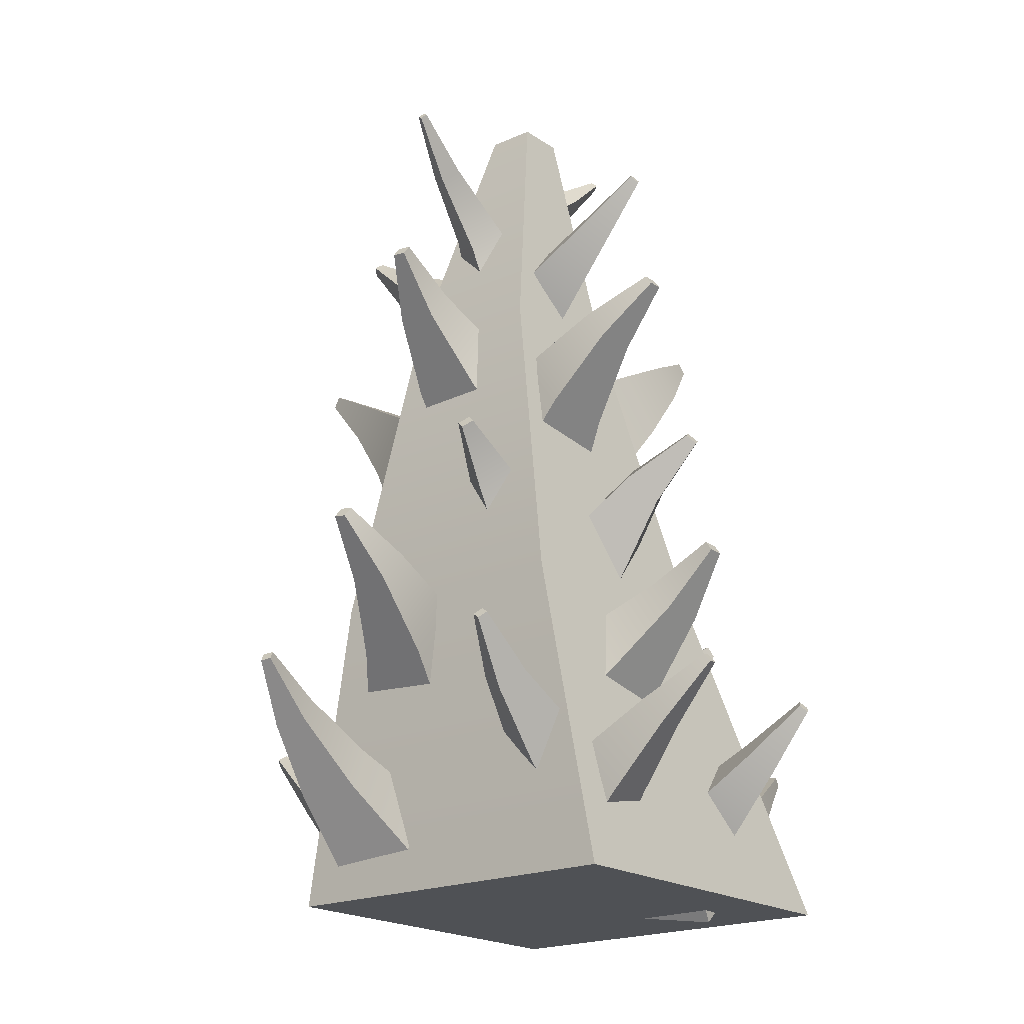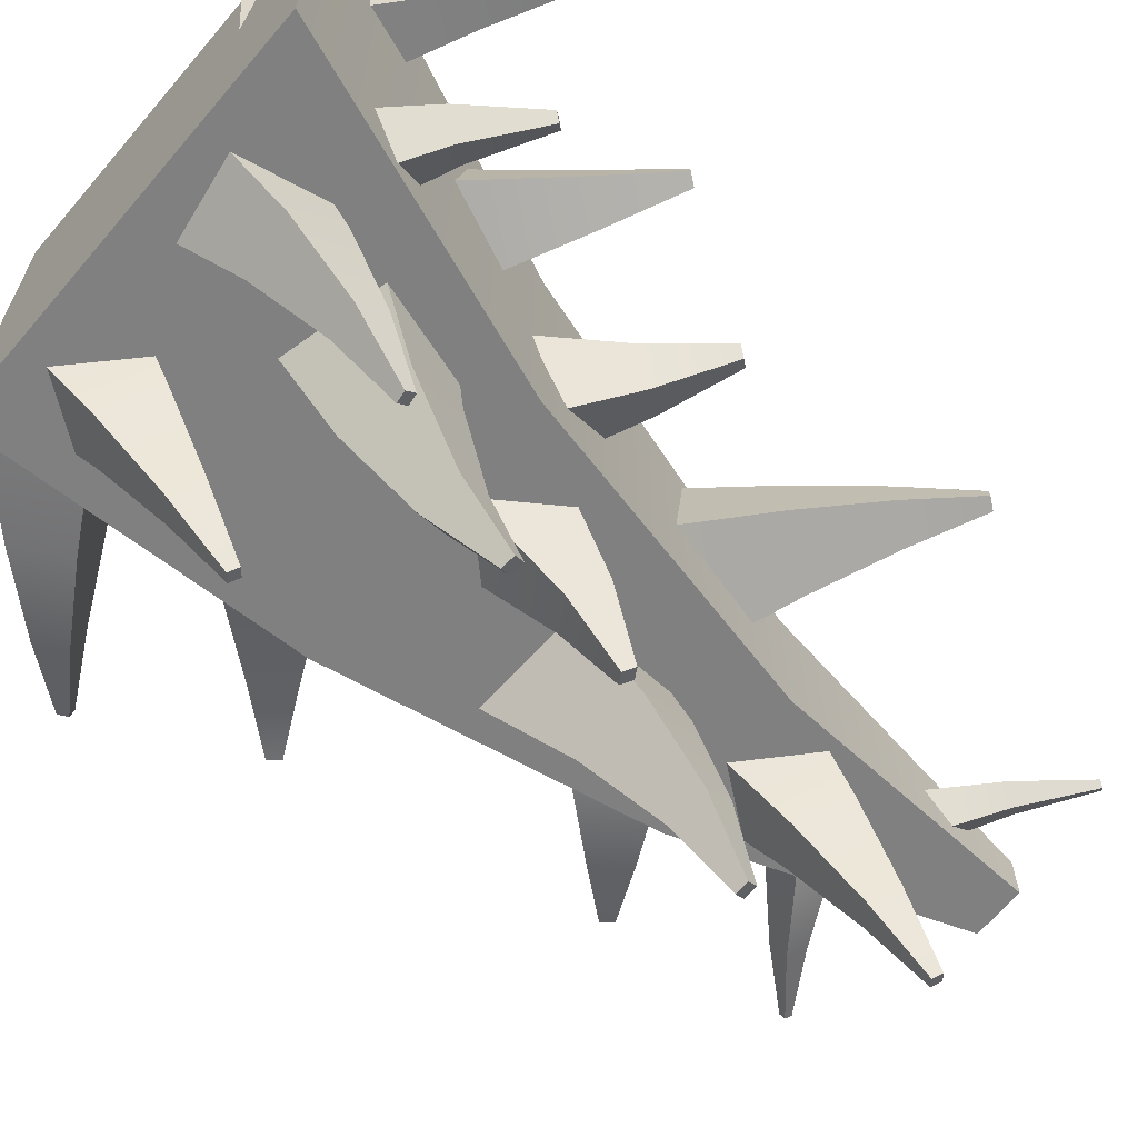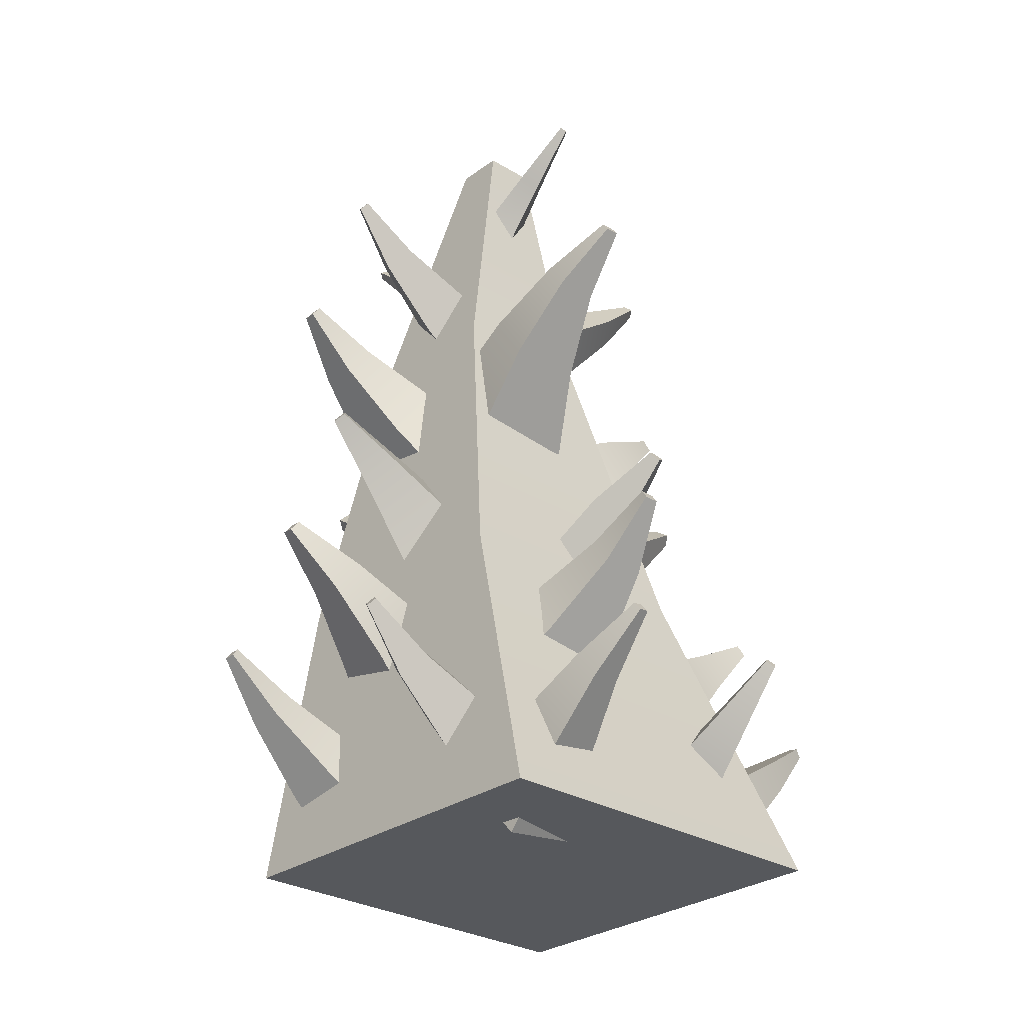
<metadata>
{"format":"obj","ext":"obj","renderer":"f3d","projection":"perspective","resolution":1024,"background":"white","views":[{"elev":-19.8,"azim":-50.7,"up":"+Y"},{"elev":-66.6,"azim":49.6,"up":"+Z"},{"elev":-28.0,"azim":47.5,"up":"+Y"}]}
</metadata>
<code>
g default
v -0.3372 7.07 -0.5114
v -0.9883 7.615 -0.1289
v -0.09172 9.122 -2.385
v -0.1759 9.192 -2.335
v -0.005878 9.186 -2.33
v -0.09003 9.256 -2.28
v 0.3269 7.564 -0.08476
v -0.3242 8.109 0.2978
v -0.08552 8.849 -1.551
v -0.3448 8.656 -1.717
v -0.09062 8.444 -1.867
v 0.1687 8.636 -1.7
v -0.6292 8.104 -0.9451
v -0.1675 8.448 -0.6485
v 0.2852 8.069 -0.9144
v -0.1765 7.725 -1.211
v 0.185 2.519 -0.84
v 1.324 2.664 -0.6544
v 0.7396 3.849 -3.255
v 0.8867 3.868 -3.231
v 0.7691 3.732 -3.344
v 0.9163 3.751 -3.32
v 0.4135 1.612 -1.531
v 1.552 1.757 -1.345
v 0.9763 3.136 -2.749
v 0.8871 3.49 -2.479
v 0.4425 3.434 -2.552
v 0.5317 3.079 -2.822
v 1.04 3.069 -1.577
v 1.199 2.438 -2.058
v 0.4072 2.337 -2.187
v 0.2484 2.968 -1.706
v 1.56 0.1804 -1.712
v 0.6392 0.3117 -1.668
v 1.498 2.217 -3.616
v 1.379 2.234 -3.611
v 1.515 2.311 -3.543
v 1.396 2.328 -3.537
v 1.69 0.9041 -1.14
v 0.7695 1.035 -1.097
v 1.314 1.925 -2.81
v 1.263 1.642 -3.033
v 1.622 1.591 -3.05
v 1.673 1.874 -2.827
v 1.004 0.9695 -2.353
v 1.094 1.473 -1.956
v 1.735 1.381 -1.986
v 1.644 0.8781 -2.383
v 0.9475 3.626 -0.2147
v 0.239 2.921 -0.8085
v 0.4873 5.37 -2.372
v 0.3957 5.279 -2.449
v 0.3684 5.446 -2.321
v 0.2768 5.355 -2.397
v 0.02747 4.214 0.1844
v -0.681 3.509 -0.4093
v 0.07079 4.882 -1.733
v 0.4301 4.653 -1.889
v 0.7067 4.928 -1.657
v 0.3474 5.158 -1.501
v 0.3752 3.827 -1.314
v -0.2644 4.236 -1.037
v 0.2281 4.726 -0.6242
v 0.8678 4.317 -0.9017
v 0.02792 5.098 -0.9418
v -1.124 5.015 -1.079
v -0.2202 7.158 -2.84
v -0.369 7.147 -2.858
v -0.2395 7.276 -2.749
v -0.3883 7.265 -2.767
v -0.1212 6.012 -0.2396
v -1.273 5.93 -0.377
v -0.5215 6.874 -2.034
v -0.4632 6.517 -2.308
v -0.01354 6.549 -2.255
v -0.07178 6.906 -1.981
v -0.7274 5.771 -1.686
v -0.8311 6.407 -1.198
v -0.0304 6.464 -1.102
v 0.0733 5.828 -1.59
v 0.8158 5.601 1.189
v 0.9135 5.519 0.03289
v 2.704 7.662 0.8753
v 2.717 7.651 0.7259
v 2.613 7.78 0.8592
v 2.626 7.769 0.7098
v 0.1089 6.516 1.064
v 0.2066 6.434 -0.09204
v 1.889 7.378 0.6019
v 2.165 7.021 0.6507
v 2.127 7.053 1.102
v 1.851 7.41 1.053
v 1.534 6.275 0.4081
v 1.042 6.911 0.3213
v 0.9742 6.968 1.125
v 1.466 6.332 1.212
v 1.409 0.08842 -1.284
v 1.004 0.6333 -1.921
v 3.29 2.14 -1.103
v 3.237 2.211 -1.185
v 3.237 2.204 -1.015
v 3.185 2.275 -1.098
v 1.005 0.5825 -0.6054
v 0.6005 1.127 -1.243
v 2.456 1.868 -1.068
v 2.614 1.675 -1.333
v 2.772 1.462 -1.084
v 2.614 1.655 -0.8191
v 1.832 1.123 -1.591
v 1.552 1.466 -1.119
v 1.833 1.088 -0.6757
v 2.114 0.744 -1.147
v -0.07141 8.235 0.1881
v -0.3485 8.608 -0.2484
v 1.428 10.17 0.3319
v 1.392 10.22 0.2755
v 1.392 10.21 0.392
v 1.357 10.26 0.3355
v -0.3477 8.573 0.6527
v -0.6249 8.946 0.2161
v 0.6523 9.825 0.3498
v 0.7602 9.693 0.1684
v 0.8684 9.547 0.3389
v 0.7605 9.679 0.5203
v -0.01439 9.129 -0.01494
v -0.2065 9.364 0.308
v -0.01384 9.105 0.6116
v 0.1783 8.87 0.2886
v 0.7131 2.457 0.2313
v 0.5669 2.602 1.376
v 3.146 3.788 0.7025
v 3.127 3.806 0.8504
v 3.236 3.67 0.7289
v 3.217 3.689 0.8768
v 1.412 1.55 0.4358
v 1.265 1.695 1.58
v 2.648 3.074 0.9564
v 2.376 3.428 0.8766
v 2.433 3.372 0.4298
v 2.705 3.018 0.5096
v 1.48 3.007 1.06
v 1.965 2.377 1.203
v 2.067 2.275 0.4071
v 1.581 2.906 0.2649
v 1.785 -0.1316 1.643
v 1.709 -0.000296 0.7244
v 3.686 1.905 1.516
v 3.677 1.922 1.397
v 3.613 1.999 1.535
v 3.603 2.016 1.416
v 1.218 0.592 1.793
v 1.143 0.7234 0.8743
v 2.874 1.613 1.359
v 3.095 1.33 1.301
v 3.125 1.279 1.659
v 2.903 1.562 1.718
v 2.407 0.6575 1.065
v 2.013 1.161 1.169
v 2.065 1.069 1.808
v 2.459 0.5661 1.704
v 0.3241 3.152 0.5426
v 0.8932 2.447 -0.1859
v 2.464 4.897 0.00841
v 2.538 4.805 -0.08576
v 2.409 4.973 -0.1087
v 2.482 4.882 -0.2028
v -0.1065 3.74 -0.3632
v 0.4626 3.035 -1.092
v 1.811 4.409 -0.3859
v 1.979 4.179 -0.03217
v 1.757 4.454 0.2523
v 1.589 4.684 -0.1014
v 1.404 3.353 -0.06723
v 1.104 3.762 -0.697
v 0.7086 4.253 -0.1905
v 1.008 3.844 0.4393
v -0.9387 0.5762 1.66
v -0.4251 1.121 2.214
v -2.821 2.628 1.824
v -2.755 2.699 1.895
v -2.786 2.692 1.728
v -2.719 2.762 1.799
v -0.6649 1.07 0.9199
v -0.1513 1.615 1.473
v -2.008 2.356 1.638
v -2.115 2.163 1.927
v -2.315 1.95 1.711
v -2.208 2.143 1.422
v -1.299 1.611 2.039
v -1.109 1.954 1.524
v -1.466 1.575 1.139
v -1.657 1.232 1.654
v -0.8222 7.699 0.2832
v -0.4704 8.073 0.6623
v -2.323 9.636 0.4138
v -2.277 9.684 0.4628
v -2.299 9.68 0.3483
v -2.253 9.728 0.3973
v -0.6347 8.038 -0.2238
v -0.283 8.411 0.1553
v -1.563 9.29 0.2555
v -1.636 9.158 0.4534
v -1.774 9.012 0.3054
v -1.701 9.144 0.1075
v -0.8414 8.594 0.4933
v -0.7111 8.829 0.1408
v -0.9556 8.57 -0.1227
v -1.086 8.334 0.2297
v -0.5295 2.945 0.044
v -0.5932 3.09 -1.108
v -3.007 4.275 0.02195
v -3.015 4.294 -0.1269
v -3.101 4.158 0.01233
v -3.109 4.177 -0.1366
v -1.253 2.038 -0.03042
v -1.317 2.183 -1.182
v -2.564 3.562 -0.318
v -2.281 3.916 -0.289
v -2.257 3.859 0.1608
v -2.539 3.505 0.1317
v -1.434 3.495 -0.6323
v -1.937 2.864 -0.684
v -1.893 2.763 0.1168
v -1.389 3.394 0.1685
v -1.839 0.3561 -1.15
v -1.599 0.4875 -0.2602
v -3.686 2.393 -0.6797
v -3.655 2.41 -0.5646
v -3.618 2.486 -0.712
v -3.587 2.503 -0.597
v -1.309 1.08 -1.4
v -1.069 1.211 -0.5103
v -2.859 2.101 -0.6731
v -3.066 1.818 -0.5755
v -3.16 1.767 -0.923
v -2.953 2.049 -1.021
v -2.346 1.145 -0.4689
v -1.978 1.648 -0.6428
v -2.145 1.557 -1.262
v -2.513 1.054 -1.088
v -0.139 3.64 0.01631
v -0.5665 2.935 0.836
v -2.147 5.384 0.9299
v -2.202 5.293 1.036
v -2.071 5.46 1.035
v -2.126 5.369 1.141
v 0.4487 4.228 0.829
v 0.02128 3.523 1.649
v -1.433 4.896 1.199
v -1.662 4.667 0.8818
v -1.495 4.942 0.5617
v -1.266 5.172 0.879
v -1.09 3.841 0.8118
v -0.6813 4.25 1.377
v -0.3841 4.74 0.807
v -0.7927 4.331 0.242
v -0.8041 5.585 -0.3952
v -0.6905 5.503 0.759
v -2.605 7.646 0.2554
v -2.59 7.635 0.4046
v -2.512 7.764 0.2547
v -2.497 7.753 0.4039
v -0.0863 6.5 -0.4006
v 0.02731 6.418 0.7536
v -1.753 7.362 0.3763
v -2.033 7.005 0.3784
v -2.078 7.037 -0.07226
v -1.797 7.394 -0.07437
v -1.368 6.259 0.5025
v -0.8693 6.895 0.4987
v -0.9483 6.952 -0.3037
v -1.447 6.316 -0.3
v -0.7859 0.08842 -1.627
v -1.437 0.6333 -1.244
v -0.5405 2.14 -3.5
v -0.6246 2.211 -3.451
v -0.4546 2.204 -3.445
v -0.5388 2.275 -3.396
v -0.1218 0.5825 -1.2
v -0.7729 1.127 -0.8176
v -0.5343 1.868 -2.666
v -0.7936 1.675 -2.833
v -0.5394 1.462 -2.982
v -0.28 1.655 -2.815
v -1.078 1.123 -2.06
v -0.6162 1.466 -1.764
v -0.1636 1.088 -2.03
v -0.6253 0.744 -2.326
v -1.107 5.098 0.946
v 0.04837 5.015 1.044
v -0.7941 7.158 2.835
v -0.6447 7.147 2.847
v -0.7779 7.276 2.743
v -0.6285 7.265 2.756
v -0.9824 6.012 0.2391
v 0.1733 5.93 0.3368
v -0.5207 6.874 2.019
v -0.5694 6.517 2.295
v -1.021 6.549 2.257
v -0.9719 6.906 1.981
v -0.3269 5.771 1.664
v -0.24 6.407 1.172
v -1.043 6.464 1.104
v -1.13 5.828 1.596
v -1.553 0 2.437
v 2.787 0 2.437
v -0.3437 10.25 0.5479
v 0.2172 10.25 0.5479
v -0.3437 10.25 -0.01299
v 0.2172 10.25 -0.01299
v -1.553 0 -1.902
v 2.787 0 -1.902
v 0.4898 7.178 -0.5798
v 0.4898 7.178 1.115
v -1.205 7.178 1.115
v -1.205 7.178 -0.5798
v 1.389 3.589 1.776
v 1.389 3.589 -1.241
v -1.628 3.589 -1.241
v -1.628 3.589 1.776
v -0.6503 3.626 0.681
v 0.07818 2.921 1.25
v -0.1161 5.37 2.821
v -0.02198 5.279 2.895
v 0.000934 5.446 2.766
v 0.0951 5.355 2.839
v 0.2555 4.214 0.2504
v 0.984 3.509 0.8194
v 0.2781 4.882 2.168
v -0.07557 4.653 2.336
v -0.36 4.928 2.114
v -0.006338 5.158 1.946
v -0.04051 3.827 1.76
v 0.5892 4.236 1.461
v 0.08275 4.726 1.065
v -0.547 4.317 1.365
v -1.067 0.1804 1.715
v -0.1485 0.3117 1.64
v -0.9397 2.217 3.616
v -0.821 2.234 3.607
v -0.9591 2.311 3.543
v -0.8403 2.328 3.534
v -1.217 0.9041 1.148
v -0.2984 1.035 1.073
v -0.7832 1.925 2.804
v -0.7247 1.642 3.025
v -1.083 1.591 3.055
v -1.142 1.874 2.833
v -0.4894 0.9695 2.337
v -0.5935 1.473 1.943
v -1.232 1.381 1.995
v -1.128 0.8781 2.389
v 0.2769 2.519 0.7964
v -0.8674 2.664 0.6502
v -0.1943 3.849 3.229
v -0.3422 3.868 3.21
v -0.2207 3.732 3.319
v -0.3686 3.751 3.3
v 0.07235 1.612 1.495
v -1.072 1.757 1.349
v -0.4482 3.136 2.732
v -0.3684 3.49 2.459
v 0.07843 3.434 2.516
v -0.001425 3.079 2.789
v -0.5522 3.069 1.563
v -0.6944 2.438 2.049
v 0.1011 2.337 2.15
v 0.2433 2.968 1.665
v -0.1799 6.811 0.4834
v 0.4576 7.355 0.0787
v -0.3608 8.863 2.364
v -0.2784 8.933 2.312
v -0.4485 8.926 2.312
v -0.3661 8.997 2.26
v -0.8583 7.305 0.07986
v -0.2208 7.849 -0.3248
v -0.3957 8.59 1.531
v -0.1308 8.397 1.688
v -0.3797 8.184 1.846
v -0.6446 8.377 1.689
v 0.1268 7.845 0.9068
v -0.3448 8.189 0.6262
v -0.7881 7.81 0.9076
v -0.3164 7.466 1.188
v 1.578 0.08842 1.539
v 2.215 0.6333 1.134
v 1.397 2.14 3.42
v 1.479 2.211 3.367
v 1.309 2.204 3.368
v 1.391 2.275 3.315
v 0.8992 0.5825 1.135
v 1.537 1.127 0.7307
v 1.362 1.868 2.586
v 1.627 1.675 2.744
v 1.378 1.462 2.902
v 1.113 1.655 2.744
v 1.884 1.123 1.962
v 1.413 1.466 1.682
v 0.9694 1.088 1.963
v 1.441 0.744 2.244
g group2_pCube12
f 16 13 10 11
f 3 4 6 5
f 14 15 12 9
f 7 8 2 1
f 13 14 9 10
f 11 12 15 16
f 10 9 6 4
f 11 10 4 3
f 5 12 11 3
f 9 12 5 6
f 2 8 14 13
f 8 7 15 14
f 16 15 7 1
f 1 2 13 16
f 32 29 26 27
f 19 20 22 21
f 30 31 28 25
f 23 24 18 17
f 29 30 25 26
f 27 28 31 32
f 26 25 22 20
f 27 26 20 19
f 21 28 27 19
f 25 28 21 22
f 18 24 30 29
f 24 23 31 30
f 32 31 23 17
f 17 18 29 32
f 48 45 42 43
f 35 36 38 37
f 46 47 44 41
f 39 40 34 33
f 45 46 41 42
f 43 44 47 48
f 42 41 38 36
f 43 42 36 35
f 37 44 43 35
f 41 44 37 38
f 34 40 46 45
f 40 39 47 46
f 48 47 39 33
f 33 34 45 48
f 64 61 58 59
f 51 52 54 53
f 62 63 60 57
f 55 56 50 49
f 61 62 57 58
f 59 60 63 64
f 58 57 54 52
f 59 58 52 51
f 53 60 59 51
f 57 60 53 54
f 50 56 62 61
f 56 55 63 62
f 64 63 55 49
f 49 50 61 64
f 80 77 74 75
f 67 68 70 69
f 78 79 76 73
f 71 72 66 65
f 77 78 73 74
f 75 76 79 80
f 74 73 70 68
f 75 74 68 67
f 69 76 75 67
f 73 76 69 70
f 66 72 78 77
f 72 71 79 78
f 80 79 71 65
f 65 66 77 80
f 96 93 90 91
f 83 84 86 85
f 94 95 92 89
f 87 88 82 81
f 93 94 89 90
f 91 92 95 96
f 90 89 86 84
f 91 90 84 83
f 85 92 91 83
f 89 92 85 86
f 82 88 94 93
f 88 87 95 94
f 96 95 87 81
f 81 82 93 96
f 112 109 106 107
f 99 100 102 101
f 110 111 108 105
f 103 104 98 97
f 109 110 105 106
f 107 108 111 112
f 106 105 102 100
f 107 106 100 99
f 101 108 107 99
f 105 108 101 102
f 98 104 110 109
f 104 103 111 110
f 112 111 103 97
f 97 98 109 112
f 128 125 122 123
f 115 116 118 117
f 126 127 124 121
f 119 120 114 113
f 125 126 121 122
f 123 124 127 128
f 122 121 118 116
f 123 122 116 115
f 117 124 123 115
f 121 124 117 118
f 114 120 126 125
f 120 119 127 126
f 128 127 119 113
f 113 114 125 128
f 144 141 138 139
f 131 132 134 133
f 142 143 140 137
f 135 136 130 129
f 141 142 137 138
f 139 140 143 144
f 138 137 134 132
f 139 138 132 131
f 133 140 139 131
f 137 140 133 134
f 130 136 142 141
f 136 135 143 142
f 144 143 135 129
f 129 130 141 144
f 160 157 154 155
f 147 148 150 149
f 158 159 156 153
f 151 152 146 145
f 157 158 153 154
f 155 156 159 160
f 154 153 150 148
f 155 154 148 147
f 149 156 155 147
f 153 156 149 150
f 146 152 158 157
f 152 151 159 158
f 160 159 151 145
f 145 146 157 160
f 176 173 170 171
f 163 164 166 165
f 174 175 172 169
f 167 168 162 161
f 173 174 169 170
f 171 172 175 176
f 170 169 166 164
f 171 170 164 163
f 165 172 171 163
f 169 172 165 166
f 162 168 174 173
f 168 167 175 174
f 176 175 167 161
f 161 162 173 176
f 192 189 186 187
f 179 180 182 181
f 190 191 188 185
f 183 184 178 177
f 189 190 185 186
f 187 188 191 192
f 186 185 182 180
f 187 186 180 179
f 181 188 187 179
f 185 188 181 182
f 178 184 190 189
f 184 183 191 190
f 192 191 183 177
f 177 178 189 192
f 208 205 202 203
f 195 196 198 197
f 206 207 204 201
f 199 200 194 193
f 205 206 201 202
f 203 204 207 208
f 202 201 198 196
f 203 202 196 195
f 197 204 203 195
f 201 204 197 198
f 194 200 206 205
f 200 199 207 206
f 208 207 199 193
f 193 194 205 208
f 224 221 218 219
f 211 212 214 213
f 222 223 220 217
f 215 216 210 209
f 221 222 217 218
f 219 220 223 224
f 218 217 214 212
f 219 218 212 211
f 213 220 219 211
f 217 220 213 214
f 210 216 222 221
f 216 215 223 222
f 224 223 215 209
f 209 210 221 224
f 240 237 234 235
f 227 228 230 229
f 238 239 236 233
f 231 232 226 225
f 237 238 233 234
f 235 236 239 240
f 234 233 230 228
f 235 234 228 227
f 229 236 235 227
f 233 236 229 230
f 226 232 238 237
f 232 231 239 238
f 240 239 231 225
f 225 226 237 240
f 256 253 250 251
f 243 244 246 245
f 254 255 252 249
f 247 248 242 241
f 253 254 249 250
f 251 252 255 256
f 250 249 246 244
f 251 250 244 243
f 245 252 251 243
f 249 252 245 246
f 242 248 254 253
f 248 247 255 254
f 256 255 247 241
f 241 242 253 256
f 272 269 266 267
f 259 260 262 261
f 270 271 268 265
f 263 264 258 257
f 269 270 265 266
f 267 268 271 272
f 266 265 262 260
f 267 266 260 259
f 261 268 267 259
f 265 268 261 262
f 258 264 270 269
f 264 263 271 270
f 272 271 263 257
f 257 258 269 272
f 288 285 282 283
f 275 276 278 277
f 286 287 284 281
f 279 280 274 273
f 285 286 281 282
f 283 284 287 288
f 282 281 278 276
f 283 282 276 275
f 277 284 283 275
f 281 284 277 278
f 274 280 286 285
f 280 279 287 286
f 288 287 279 273
f 273 274 285 288
f 304 301 298 299
f 291 292 294 293
f 302 303 300 297
f 295 296 290 289
f 301 302 297 298
f 299 300 303 304
f 298 297 294 292
f 299 298 292 291
f 293 300 299 291
f 297 300 293 294
f 290 296 302 301
f 296 295 303 302
f 304 303 295 289
f 289 290 301 304
f 320 317 314 315
f 307 308 310 309
f 318 319 316 313
f 311 312 306 305
f 317 318 313 314
f 315 316 319 320
f 314 313 310 308
f 315 314 308 307
f 309 316 315 307
f 313 316 309 310
f 306 312 318 317
f 312 311 319 318
f 320 319 311 305
f 305 306 317 320
f 336 333 330 331
f 323 324 326 325
f 334 335 332 329
f 327 328 322 321
f 333 334 329 330
f 331 332 335 336
f 330 329 326 324
f 331 330 324 323
f 325 332 331 323
f 329 332 325 326
f 322 328 334 333
f 328 327 335 334
f 336 335 327 321
f 321 322 333 336
f 352 349 346 347
f 339 340 342 341
f 350 351 348 345
f 343 344 338 337
f 349 350 345 346
f 347 348 351 352
f 346 345 342 340
f 347 346 340 339
f 341 348 347 339
f 345 348 341 342
f 338 344 350 349
f 344 343 351 350
f 352 351 343 337
f 337 338 349 352
f 368 365 362 363
f 355 356 358 357
f 366 367 364 361
f 359 360 354 353
f 365 366 361 362
f 363 364 367 368
f 362 361 358 356
f 363 362 356 355
f 357 364 363 355
f 361 364 357 358
f 354 360 366 365
f 360 359 367 366
f 368 367 359 353
f 353 354 365 368
f 384 381 378 379
f 371 372 374 373
f 382 383 380 377
f 375 376 370 369
f 381 382 377 378
f 379 380 383 384
f 378 377 374 372
f 379 378 372 371
f 373 380 379 371
f 377 380 373 374
f 370 376 382 381
f 376 375 383 382
f 384 383 375 369
f 369 370 381 384
f 400 397 394 395
f 387 388 390 389
f 398 399 396 393
f 391 392 386 385
f 397 398 393 394
f 395 396 399 400
f 394 393 390 388
f 395 394 388 387
f 389 396 395 387
f 393 396 389 390
f 386 392 398 397
f 392 391 399 398
f 400 399 391 385
f 385 386 397 400

</code>
